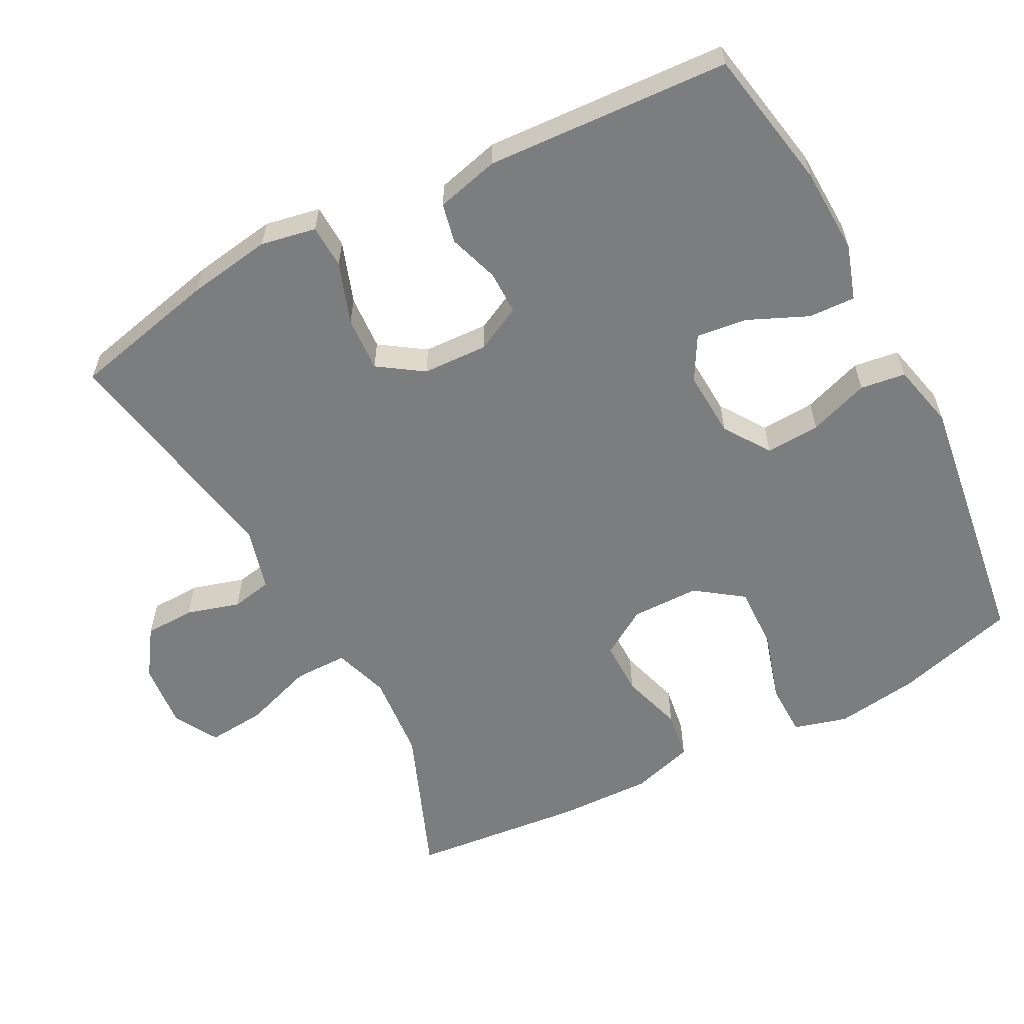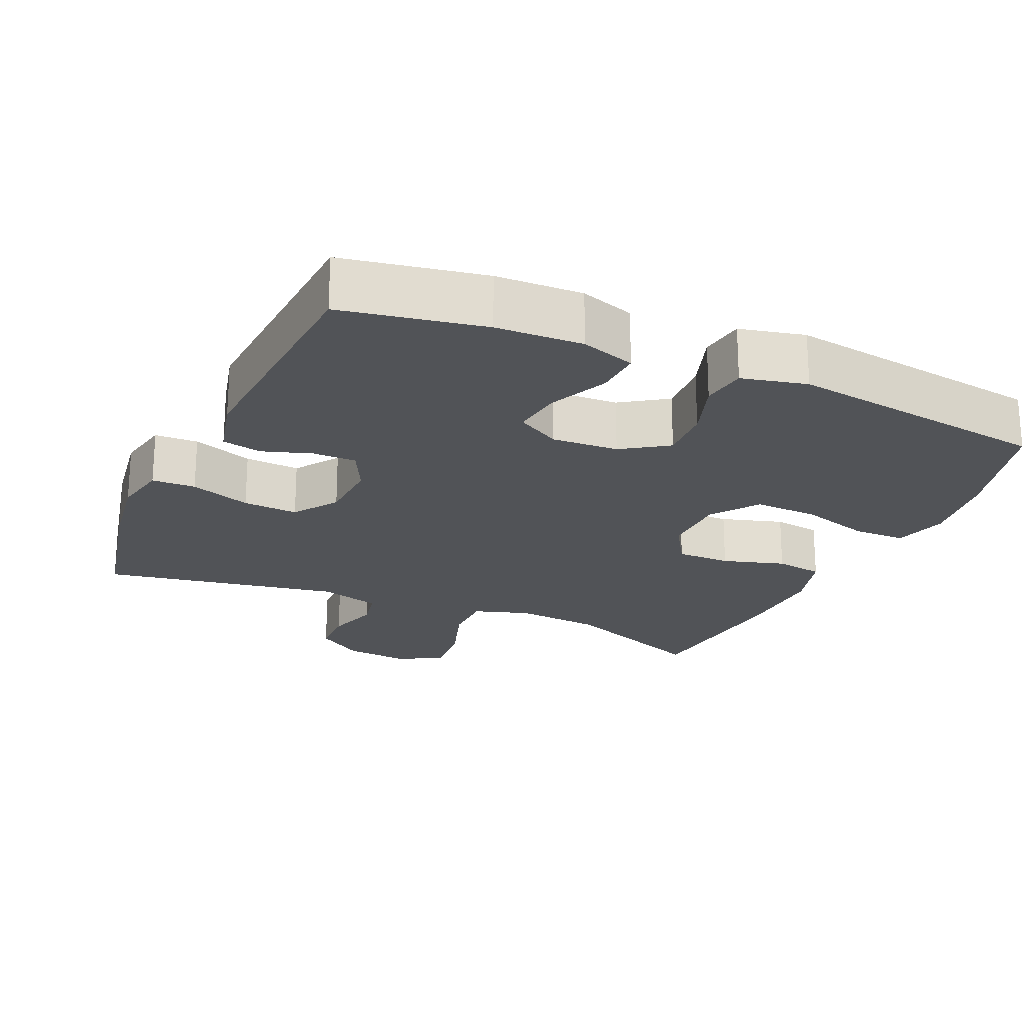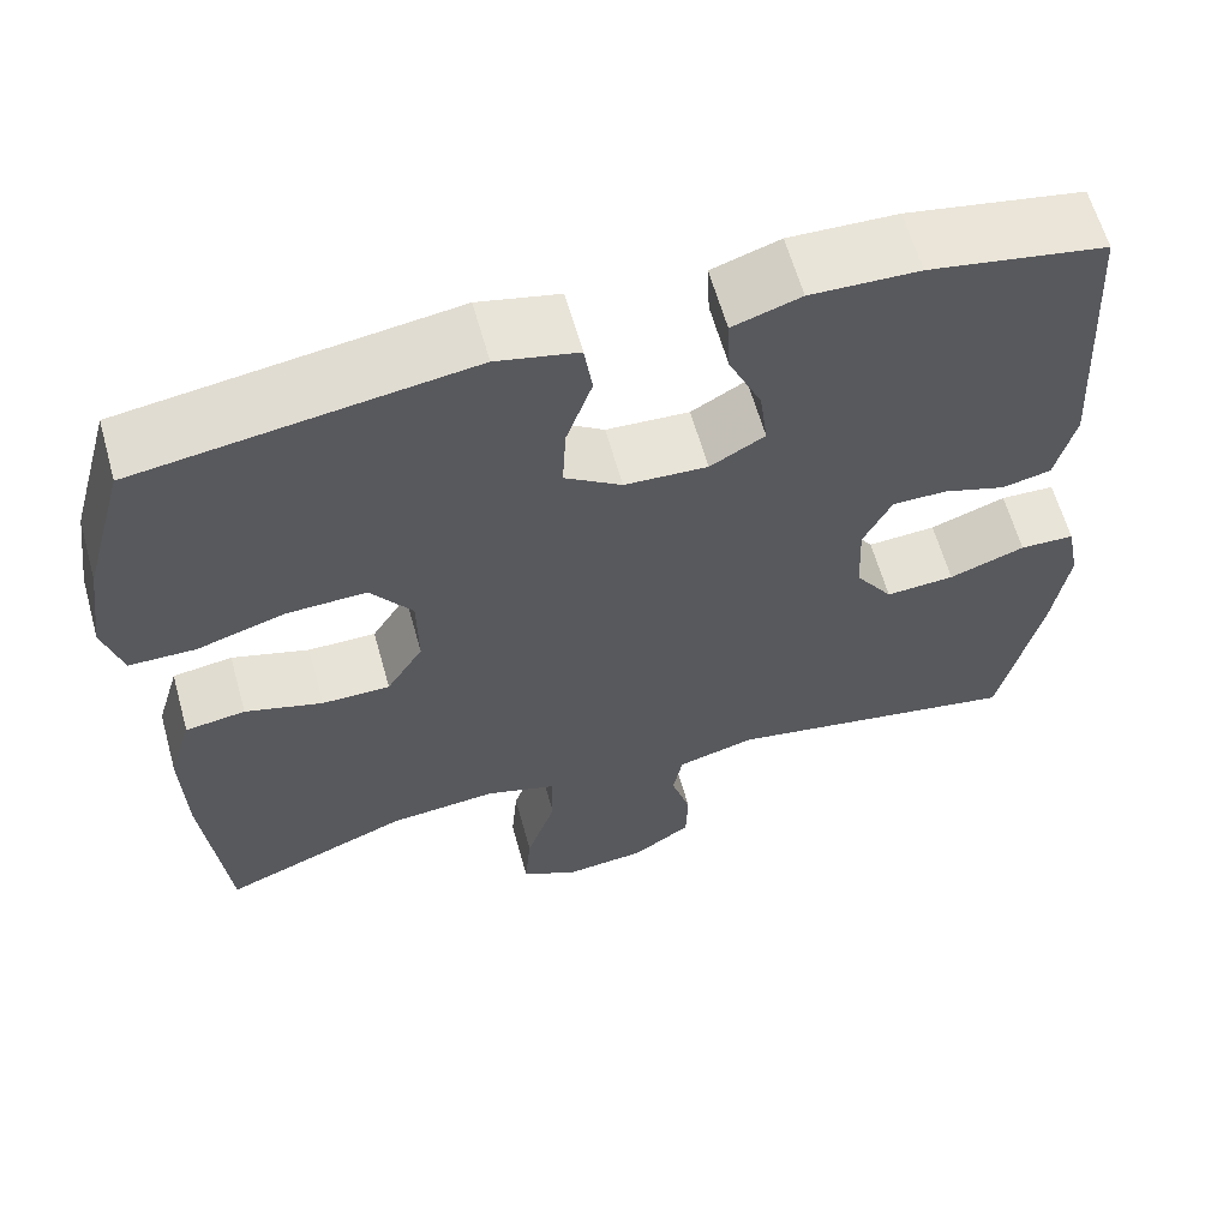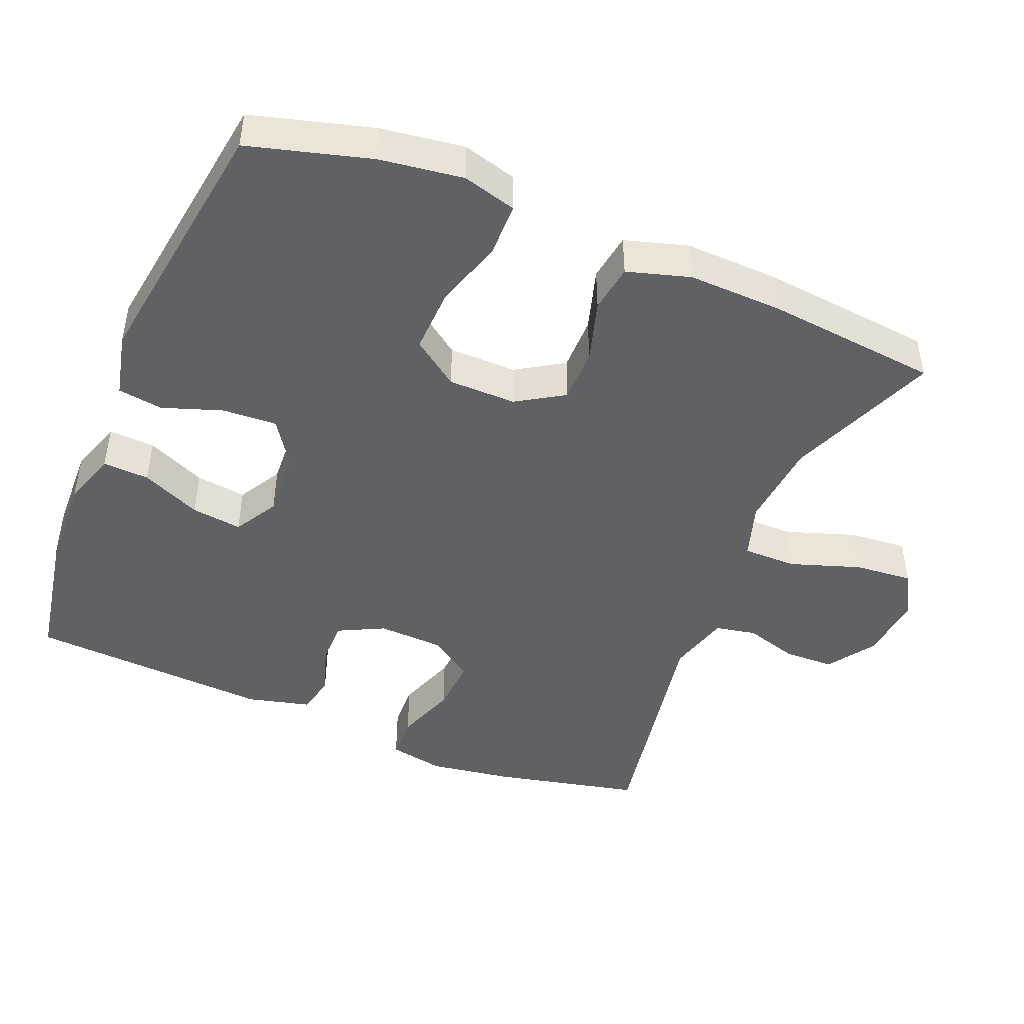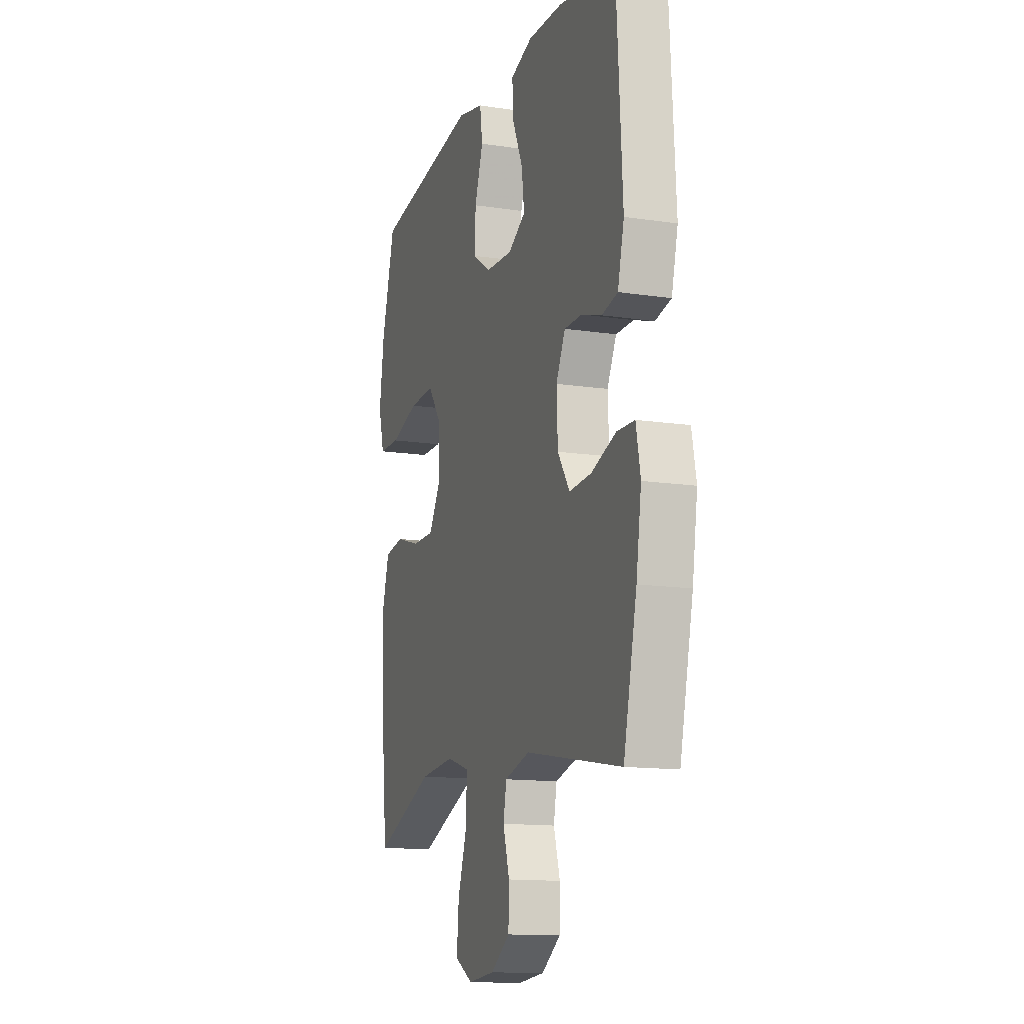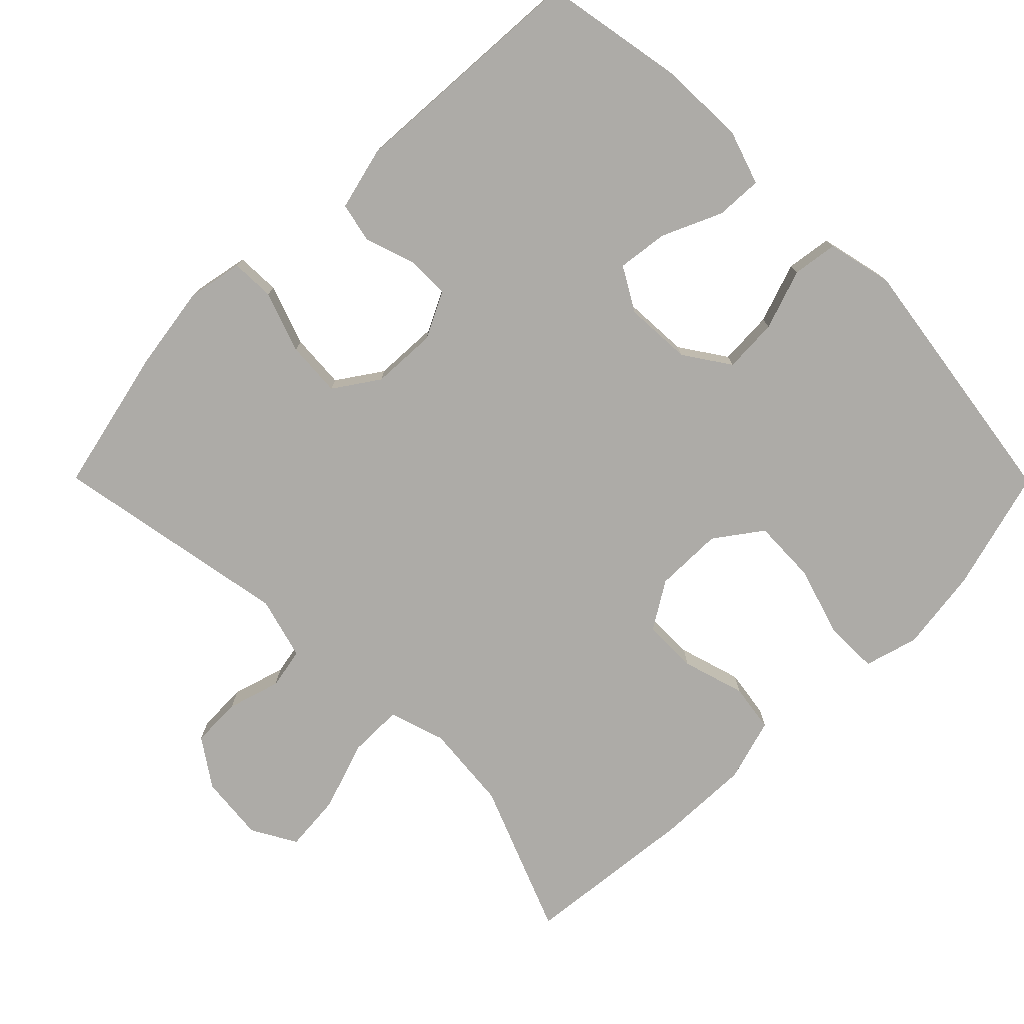
<metadata>
{"format":"obj","ext":"obj","renderer":"f3d","projection":"perspective","resolution":1024,"background":"white","views":[{"elev":-59.0,"azim":-62.2,"up":"+Y"},{"elev":-21.8,"azim":-24.1,"up":"+Y"},{"elev":61.9,"azim":164.4,"up":"+Z"},{"elev":-46.0,"azim":67.6,"up":"+Y"},{"elev":-13.6,"azim":-108.8,"up":"+Z"},{"elev":-76.4,"azim":-45.2,"up":"+Y"}]}
</metadata>
<code>
v 0.5 0.07 0.5
v 0.547 0.07 0.33
v 0.563 0.07 0.214
v 0.542 0.07 0.139
v 0.468 0.07 0.138
v 0.369 0.07 0.168
v 0.28 0.07 0.171
v 0.233 0.07 0.106
v 0.232 0.07 0.011
v 0.273 0.07 -0.055
v 0.349 0.07 -0.055
v 0.436 0.07 -0.029
v 0.503 0.07 -0.039
v 0.529 0.07 -0.127
v 0.525 0.07 -0.258
v 0.5 0.07 -0.5
v 0.29 0.07 -0.416
v 0.169 0.07 -0.405
v 0.091 0.07 -0.43
v 0.091 0.07 -0.505
v 0.124 0.07 -0.603
v 0.131 0.07 -0.684
v 0.069 0.07 -0.719
v -0.023 0.07 -0.71
v -0.089 0.07 -0.665
v -0.091 0.07 -0.595
v -0.069 0.07 -0.521
v -0.08 0.07 -0.464
v -0.167 0.07 -0.44
v -0.5 0.07 -0.5
v -0.546 0.07 -0.296
v -0.564 0.07 -0.178
v -0.549 0.07 -0.101
v -0.488 0.07 -0.099
v -0.403 0.07 -0.129
v -0.326 0.07 -0.134
v -0.284 0.07 -0.072
v -0.28 0.07 0.019
v -0.312 0.07 0.083
v -0.373 0.07 0.083
v -0.443 0.07 0.06
v -0.498 0.07 0.072
v -0.52 0.07 0.16
v -0.5 0.07 0.5
v -0.302 0.07 0.536
v -0.181 0.07 0.54
v -0.105 0.07 0.515
v -0.108 0.07 0.45
v -0.145 0.07 0.367
v -0.154 0.07 0.296
v -0.093 0.07 0.261
v 0 0.07 0.266
v 0.064 0.07 0.309
v 0.06 0.07 0.385
v 0.031 0.07 0.469
v 0.04 0.07 0.532
v 0.131 0.07 0.553
v 0.5 0 0.5
v 0.547 0 0.33
v 0.563 0 0.214
v 0.542 0 0.139
v 0.468 0 0.138
v 0.369 0 0.168
v 0.28 0 0.171
v 0.233 0 0.106
v 0.232 0 0.011
v 0.273 0 -0.055
v 0.349 0 -0.055
v 0.436 0 -0.029
v 0.503 0 -0.039
v 0.529 0 -0.127
v 0.525 0 -0.258
v 0.5 0 -0.5
v 0.29 0 -0.416
v 0.169 0 -0.405
v 0.091 0 -0.43
v 0.091 0 -0.505
v 0.124 0 -0.603
v 0.131 0 -0.684
v 0.069 0 -0.719
v -0.023 0 -0.71
v -0.089 0 -0.665
v -0.091 0 -0.595
v -0.069 0 -0.521
v -0.08 0 -0.464
v -0.167 0 -0.44
v -0.5 0 -0.5
v -0.546 0 -0.296
v -0.564 0 -0.178
v -0.549 0 -0.101
v -0.488 0 -0.099
v -0.403 0 -0.129
v -0.326 0 -0.134
v -0.284 0 -0.072
v -0.28 0 0.019
v -0.312 0 0.083
v -0.373 0 0.083
v -0.443 0 0.06
v -0.498 0 0.072
v -0.52 0 0.16
v -0.5 0 0.5
v -0.302 0 0.536
v -0.181 0 0.54
v -0.105 0 0.515
v -0.108 0 0.45
v -0.145 0 0.367
v -0.154 0 0.296
v -0.093 0 0.261
v 0 0 0.266
v 0.064 0 0.309
v 0.06 0 0.385
v 0.031 0 0.469
v 0.04 0 0.532
v 0.131 0 0.553
f 4 5 6
f 3 4 6
f 2 3 6
f 1 2 6
f 57 1 6
f 56 57 6
f 55 56 6
f 54 55 6
f 53 54 6 7
f 52 53 7 8
f 51 52 8 9
f 50 51 9 10
f 47 48 49
f 46 47 49
f 45 46 49
f 44 45 49
f 43 44 49
f 42 43 49
f 41 42 49
f 40 41 49
f 39 40 49 50
f 38 39 50 10
f 33 34 35
f 32 33 35
f 31 32 35
f 30 31 35
f 29 30 35
f 28 29 35 36
f 25 26 27
f 24 25 27
f 23 24 27
f 22 23 27
f 21 22 27
f 20 21 27
f 19 20 27 28
f 28 36 37
f 19 28 37
f 18 19 37
f 15 16 17
f 14 15 17
f 13 14 17
f 12 13 17
f 11 12 17
f 17 18 37
f 11 17 37
f 10 11 37
f 10 37 38
f 63 62 61
f 63 61 60
f 63 60 59
f 63 59 58
f 63 58 114
f 63 114 113
f 63 113 112
f 63 112 111
f 64 63 111 110
f 65 64 110 109
f 66 65 109 108
f 67 66 108 107
f 106 105 104
f 106 104 103
f 106 103 102
f 106 102 101
f 106 101 100
f 106 100 99
f 106 99 98
f 106 98 97
f 107 106 97 96
f 67 107 96 95
f 92 91 90
f 92 90 89
f 92 89 88
f 92 88 87
f 92 87 86
f 93 92 86 85
f 84 83 82
f 84 82 81
f 84 81 80
f 84 80 79
f 84 79 78
f 84 78 77
f 85 84 77 76
f 94 93 85
f 94 85 76
f 94 76 75
f 74 73 72
f 74 72 71
f 74 71 70
f 74 70 69
f 74 69 68
f 94 75 74
f 94 74 68
f 94 68 67
f 95 94 67
f 1 58 59 2
f 2 59 60 3
f 3 60 61 4
f 4 61 62 5
f 5 62 63 6
f 6 63 64 7
f 7 64 65 8
f 8 65 66 9
f 9 66 67 10
f 10 67 68 11
f 11 68 69 12
f 12 69 70 13
f 13 70 71 14
f 14 71 72 15
f 15 72 73 16
f 16 73 74 17
f 17 74 75 18
f 18 75 76 19
f 19 76 77 20
f 20 77 78 21
f 21 78 79 22
f 22 79 80 23
f 23 80 81 24
f 24 81 82 25
f 25 82 83 26
f 26 83 84 27
f 27 84 85 28
f 28 85 86 29
f 29 86 87 30
f 30 87 88 31
f 31 88 89 32
f 32 89 90 33
f 33 90 91 34
f 34 91 92 35
f 35 92 93 36
f 36 93 94 37
f 37 94 95 38
f 38 95 96 39
f 39 96 97 40
f 40 97 98 41
f 41 98 99 42
f 42 99 100 43
f 43 100 101 44
f 44 101 102 45
f 45 102 103 46
f 46 103 104 47
f 47 104 105 48
f 48 105 106 49
f 49 106 107 50
f 50 107 108 51
f 51 108 109 52
f 52 109 110 53
f 53 110 111 54
f 54 111 112 55
f 55 112 113 56
f 56 113 114 57
f 57 114 58 1

</code>
